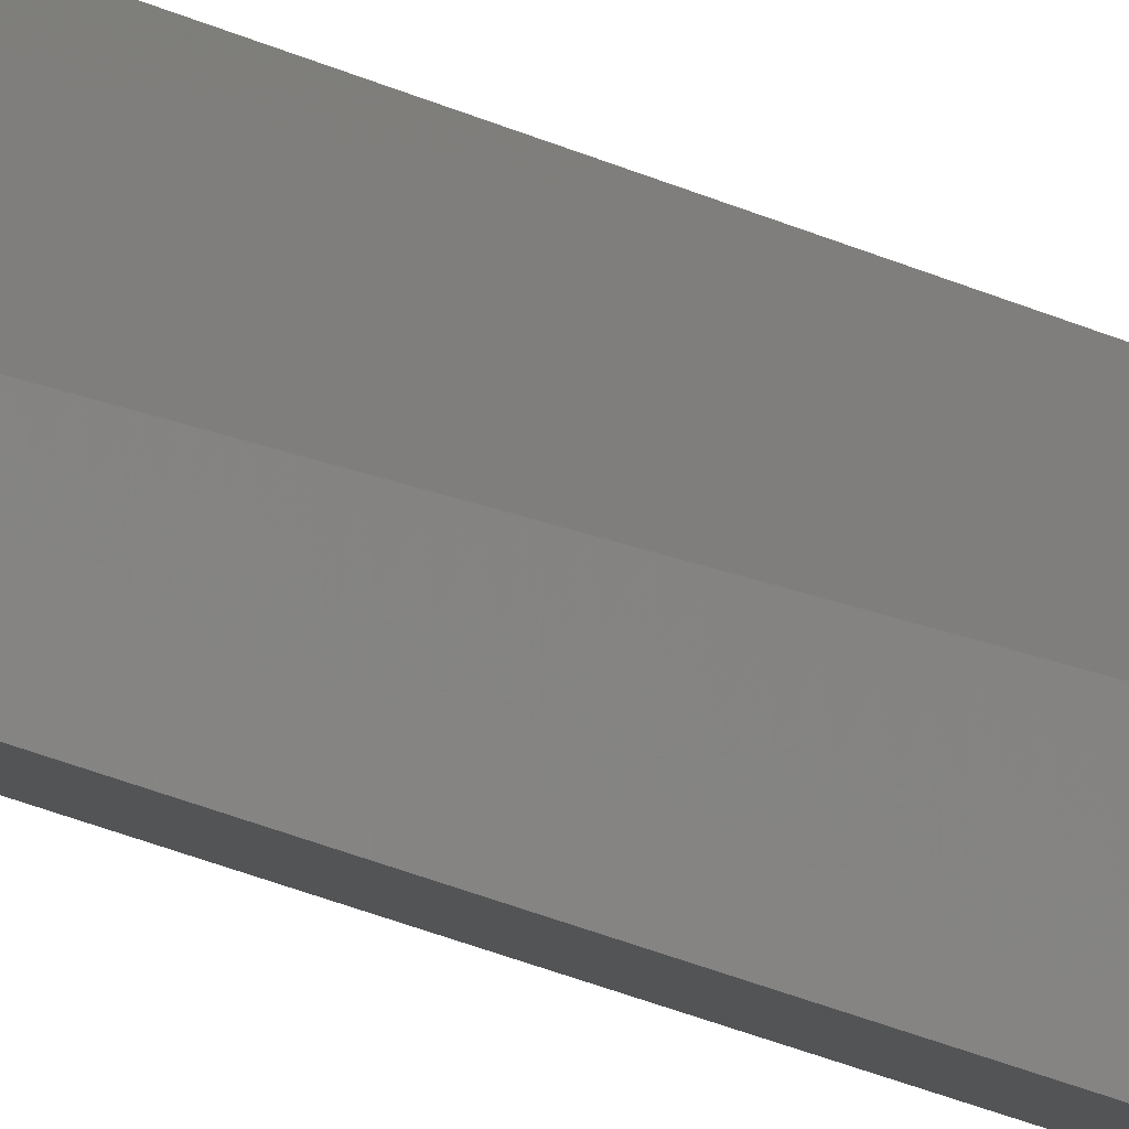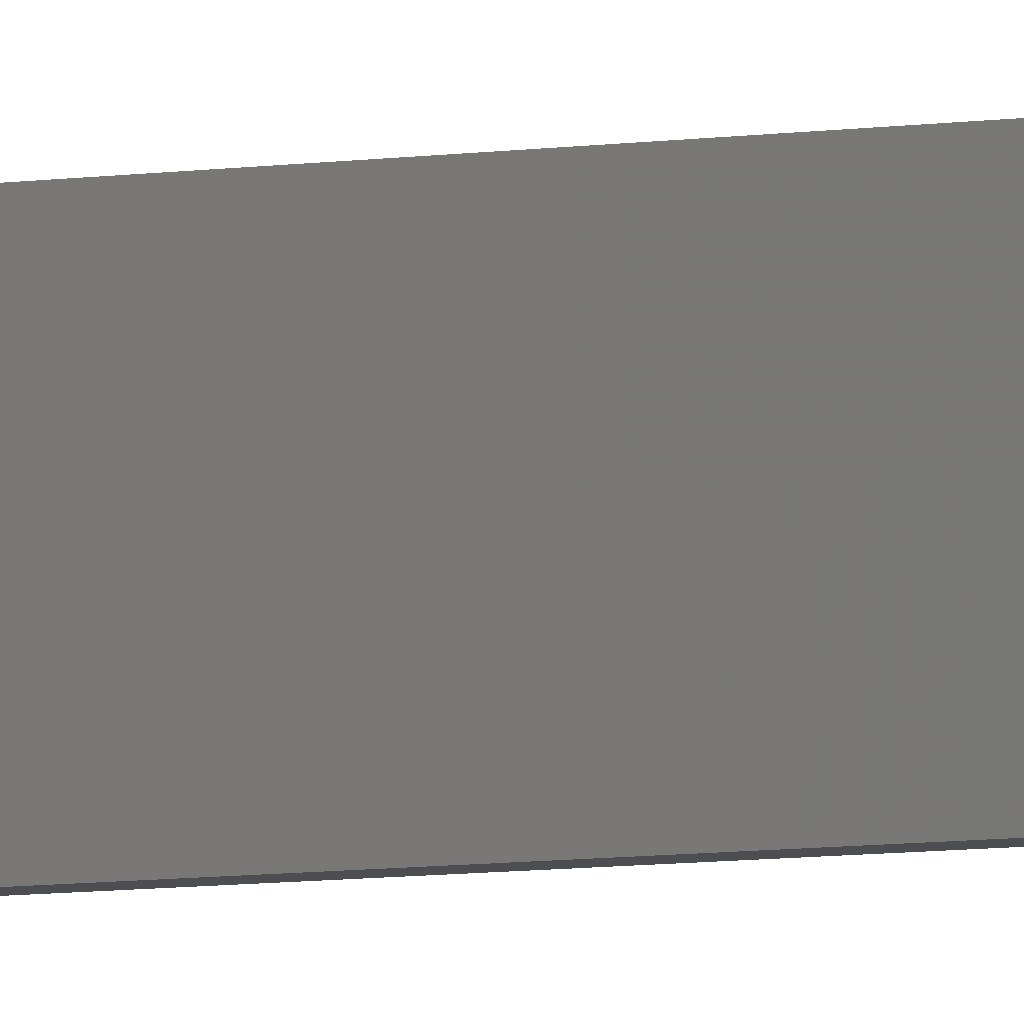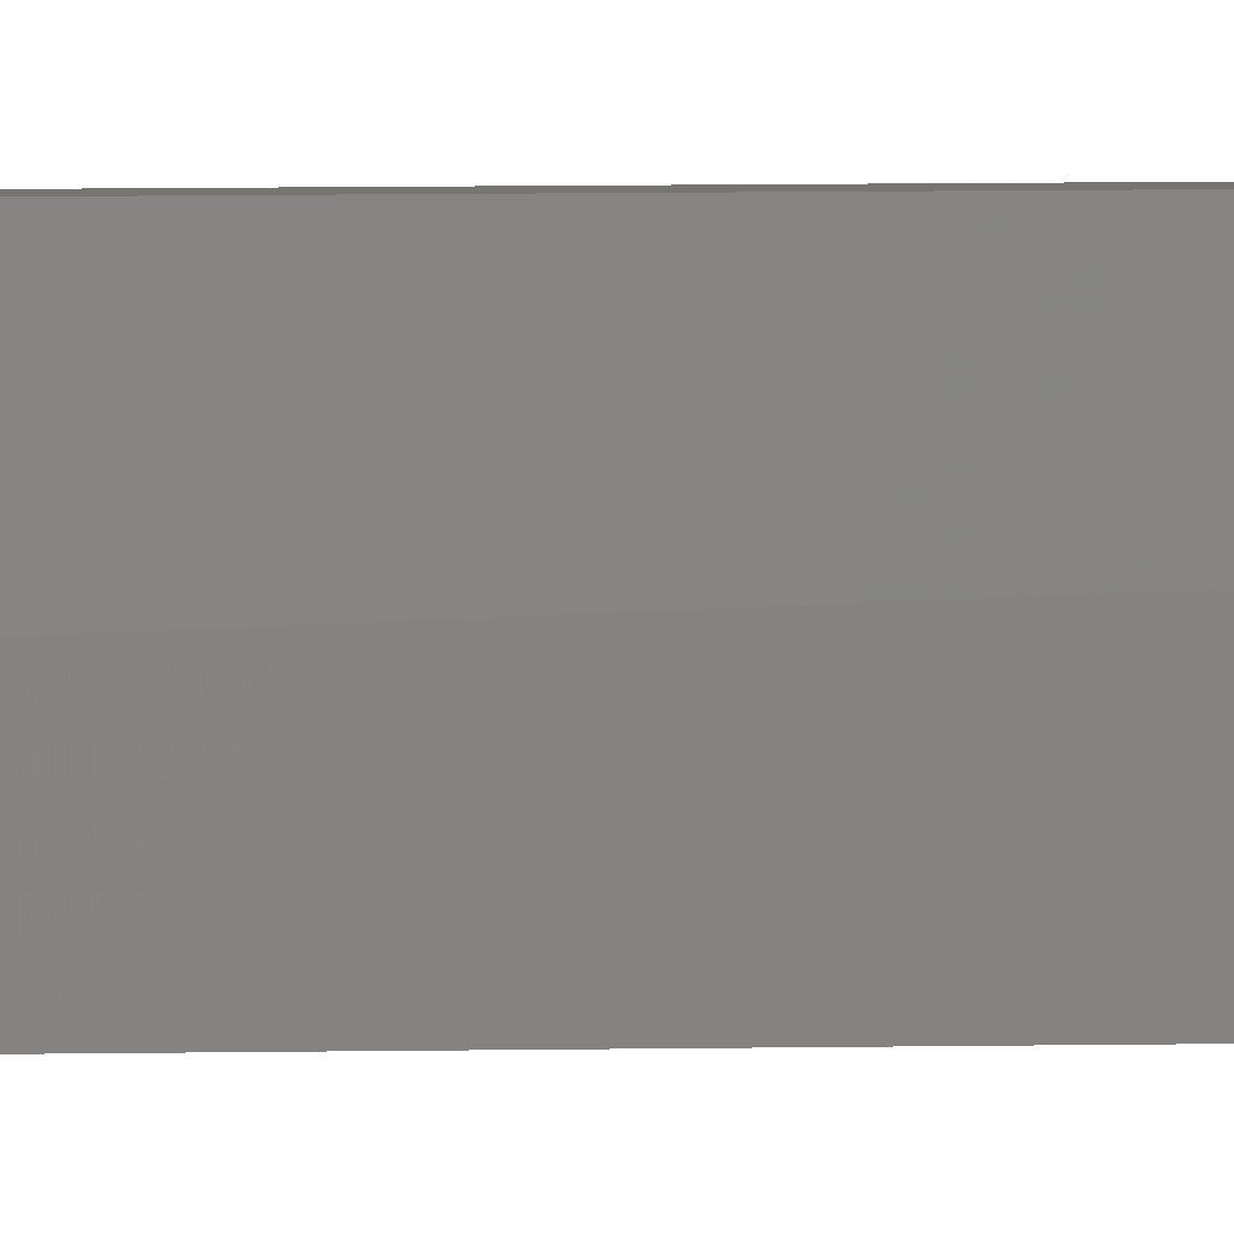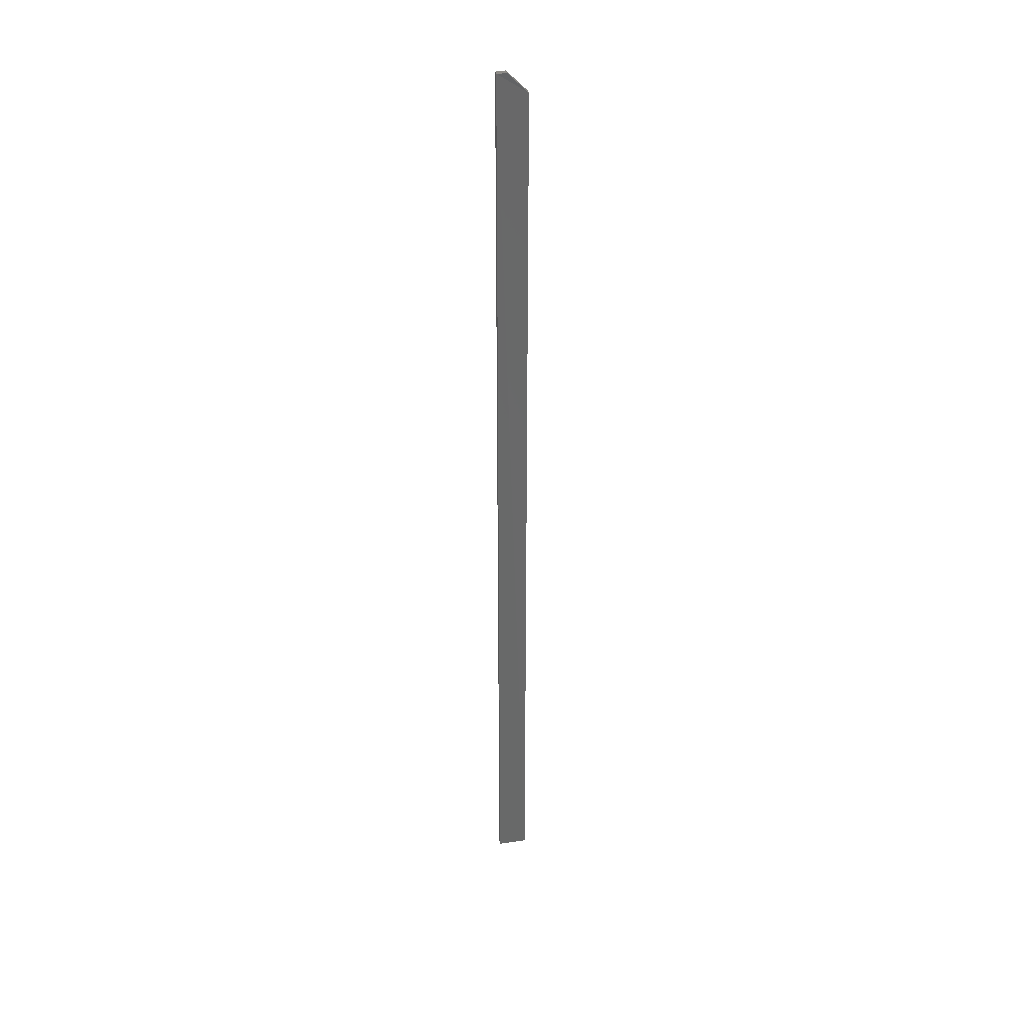
<metadata>
{"format":"stl","ext":"stl","renderer":"f3d","projection":"perspective","resolution":1024,"background":"white","views":[{"elev":-11.7,"azim":-148.6,"up":"+Y"},{"elev":-3.4,"azim":133.2,"up":"+Y"},{"elev":2.8,"azim":-98.5,"up":"+Y"},{"elev":34.3,"azim":78.4,"up":"+Z"}]}
</metadata>
<code>
# stl→obj: 10 verts, 16 faces
v 0 0 0.75
v 0.004194 0 0.75
v -0.0008388 0.007812 0.75
v 0.005033 0.007812 0.75
v 0 0.02344 0
v 0 0 0
v -0.0008388 0.02344 0.7344
v 0.004194 0.02344 0
v 0.005033 0.02344 0.7344
v 0.004194 0 0
f 1 2 3
f 3 2 4
f 5 6 7
f 7 6 1
f 7 1 3
f 8 5 9
f 9 5 7
f 10 8 2
f 2 8 9
f 2 9 4
f 9 7 4
f 4 7 3
f 6 5 10
f 10 5 8
f 6 10 1
f 1 10 2

</code>
